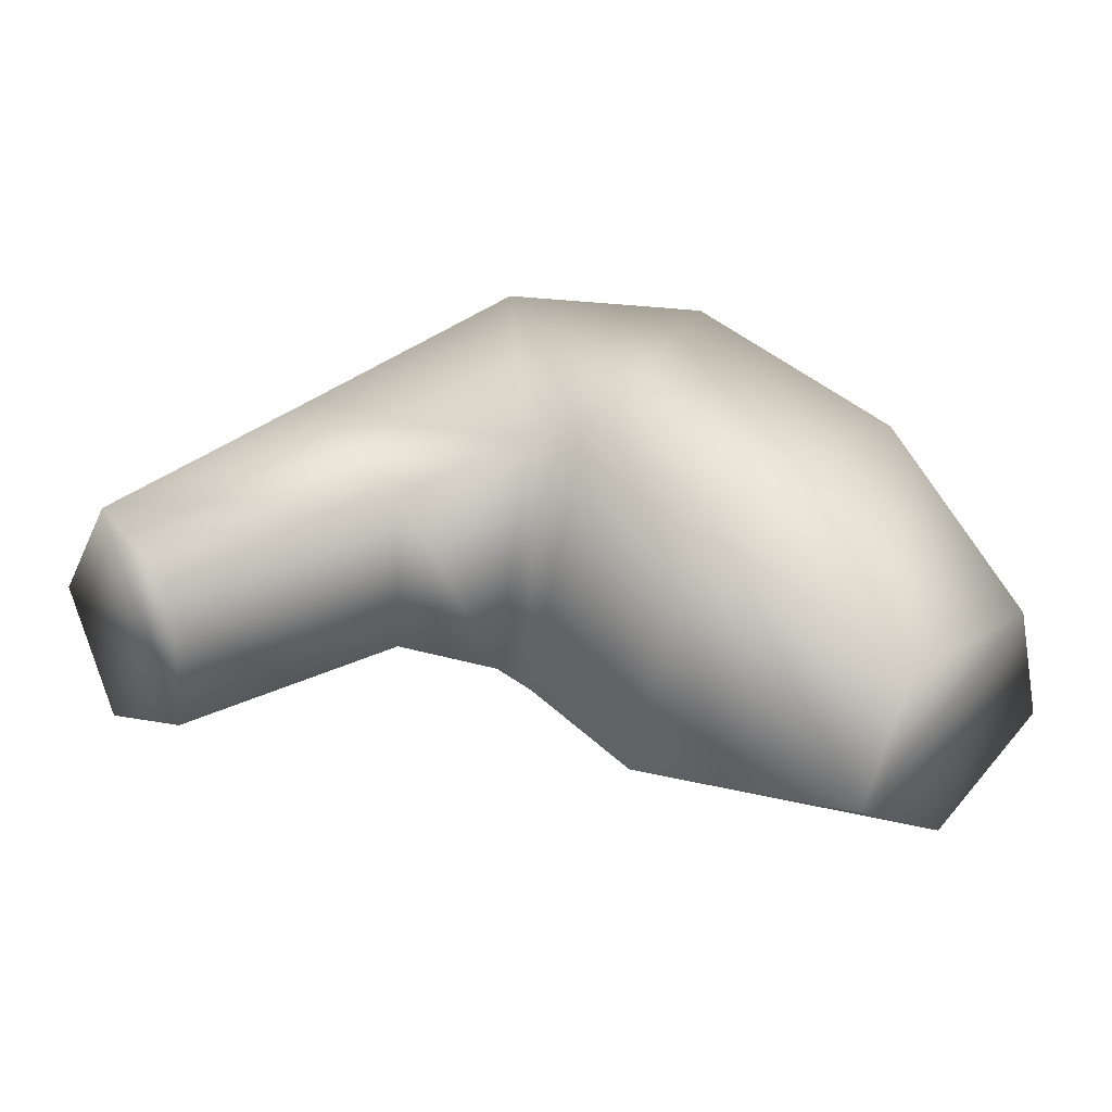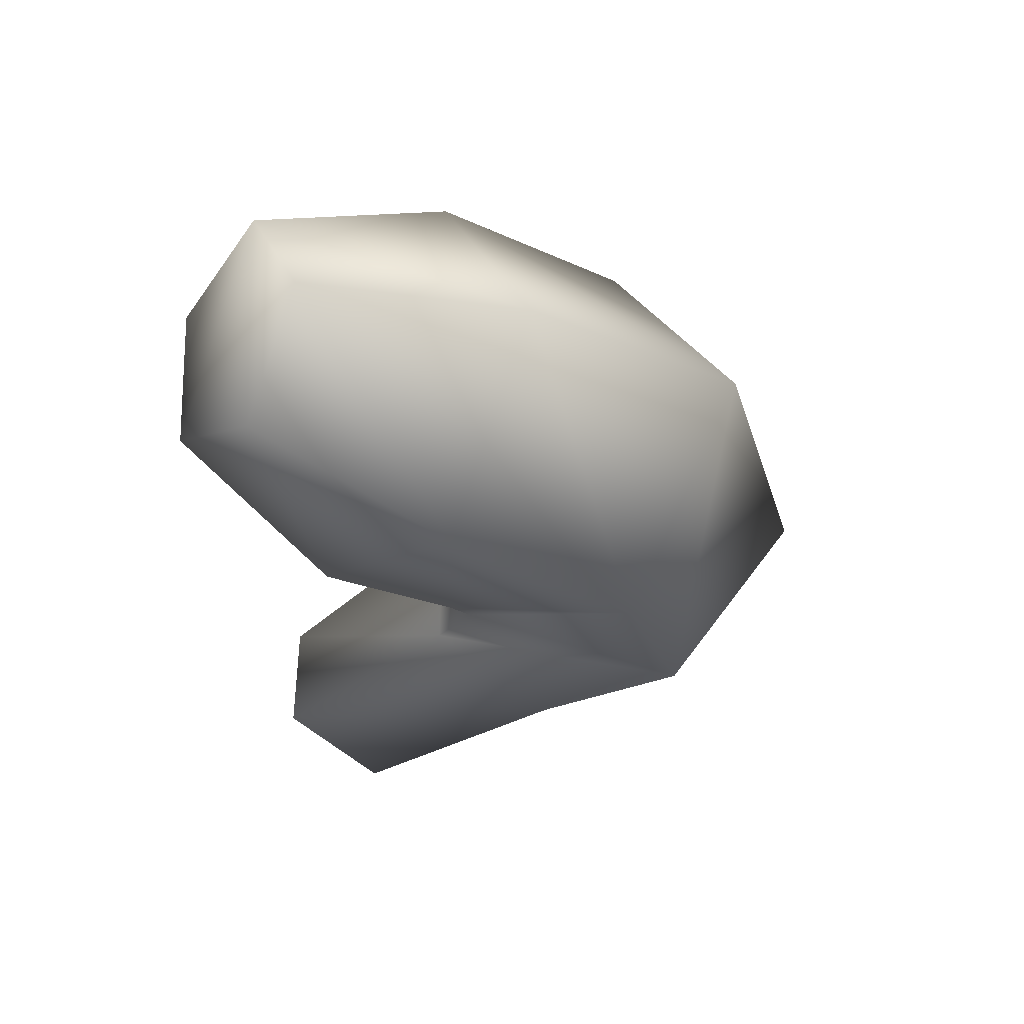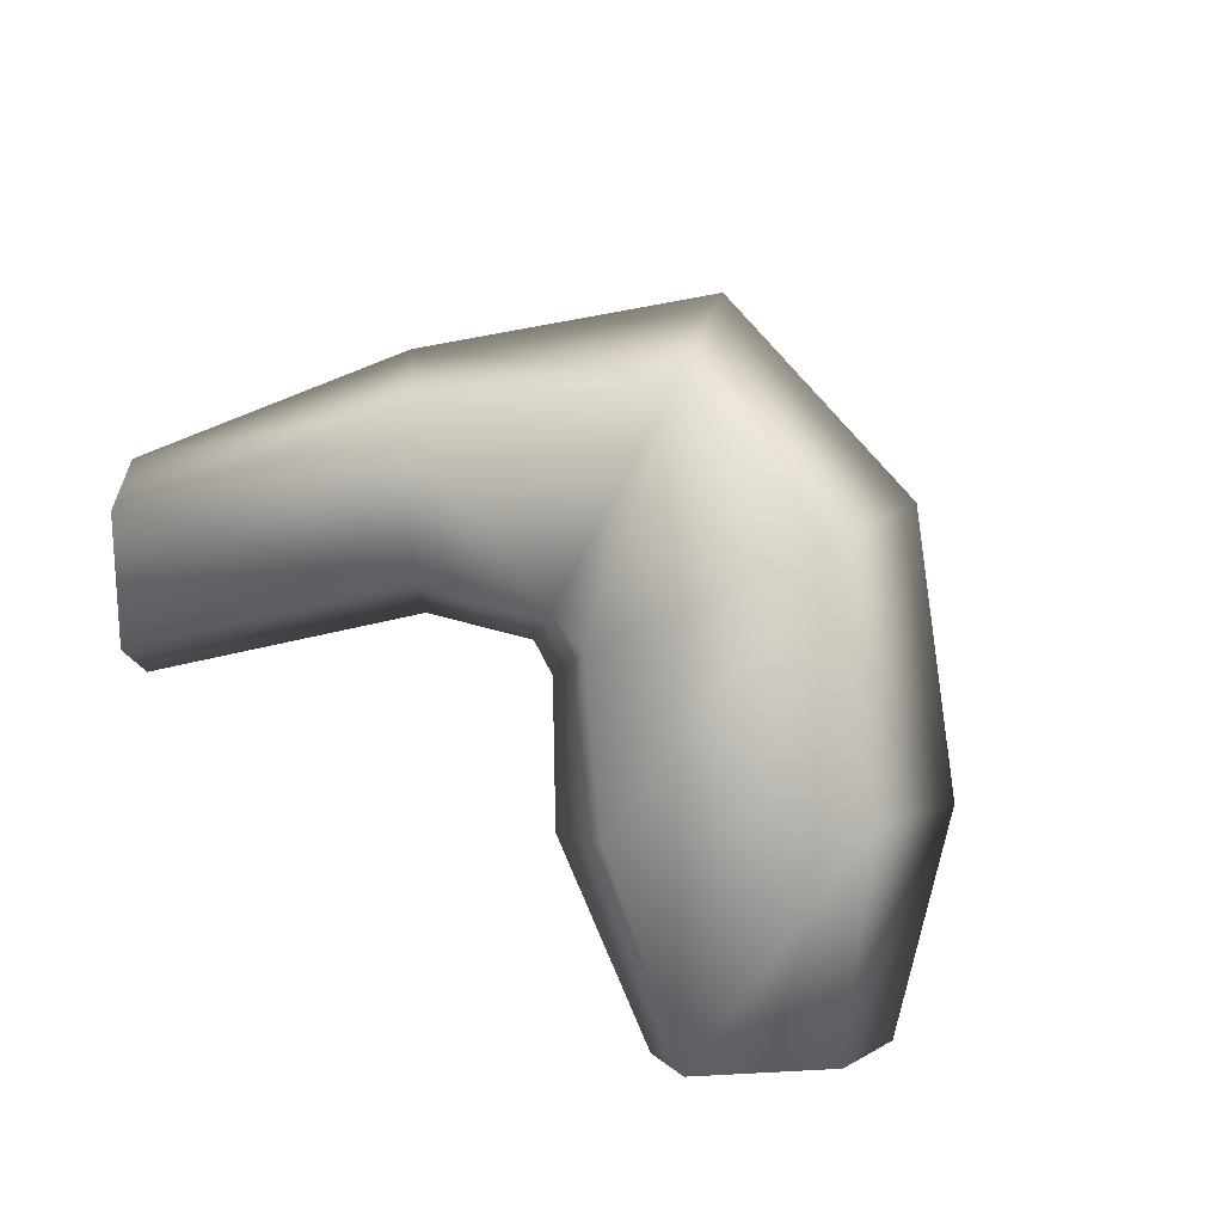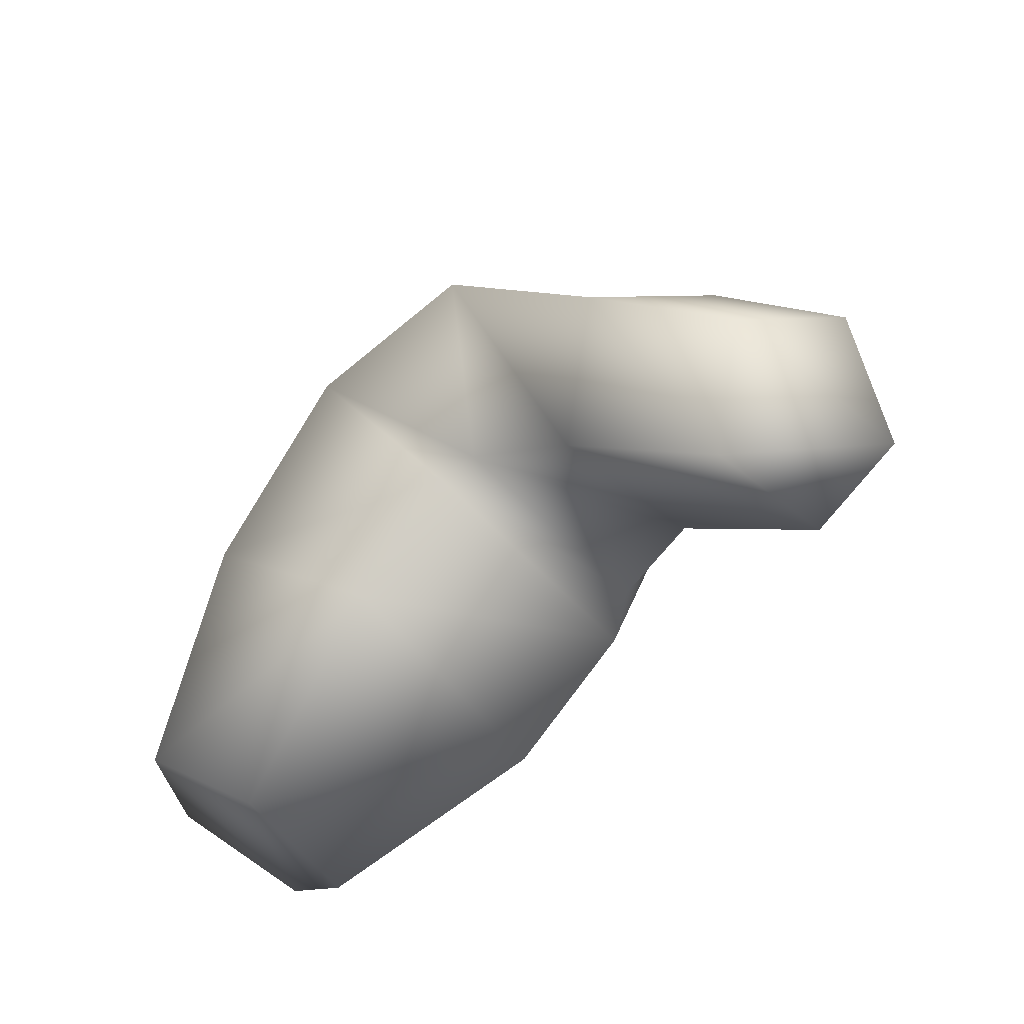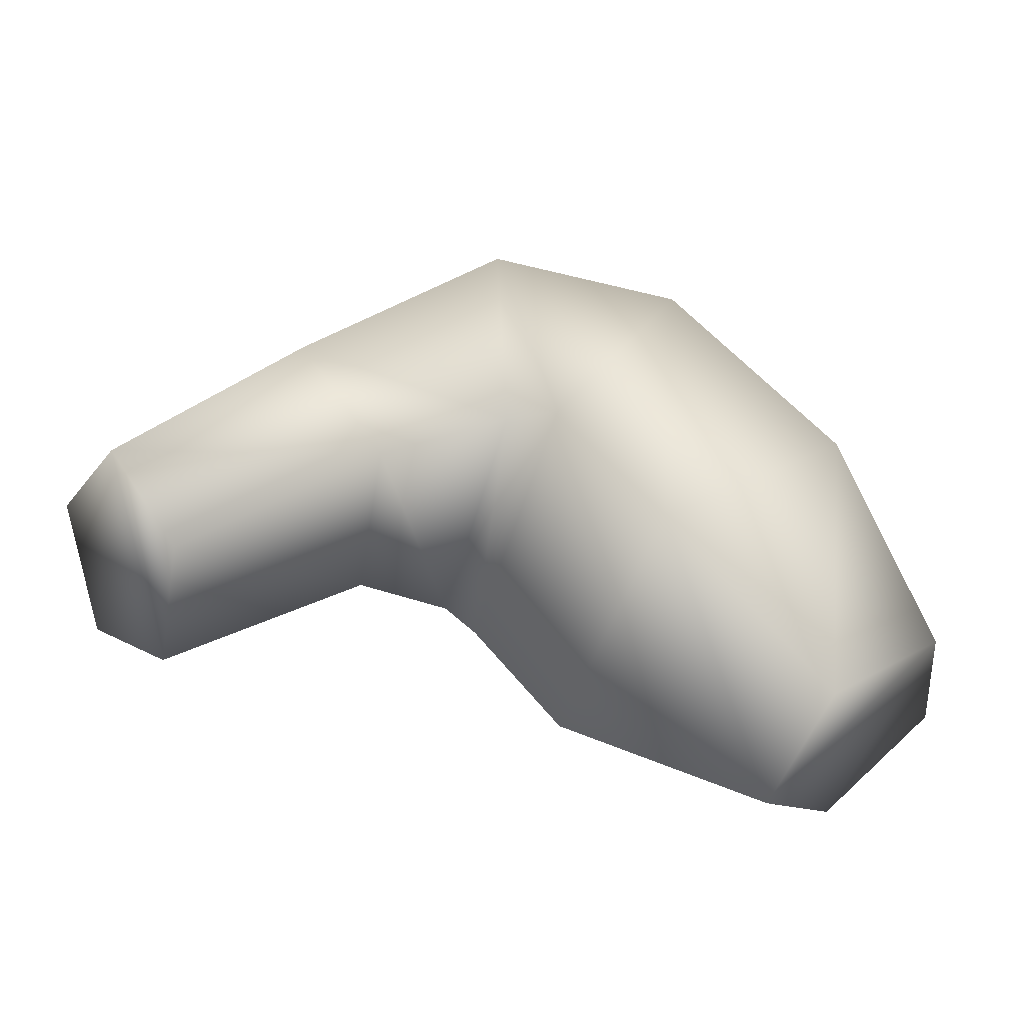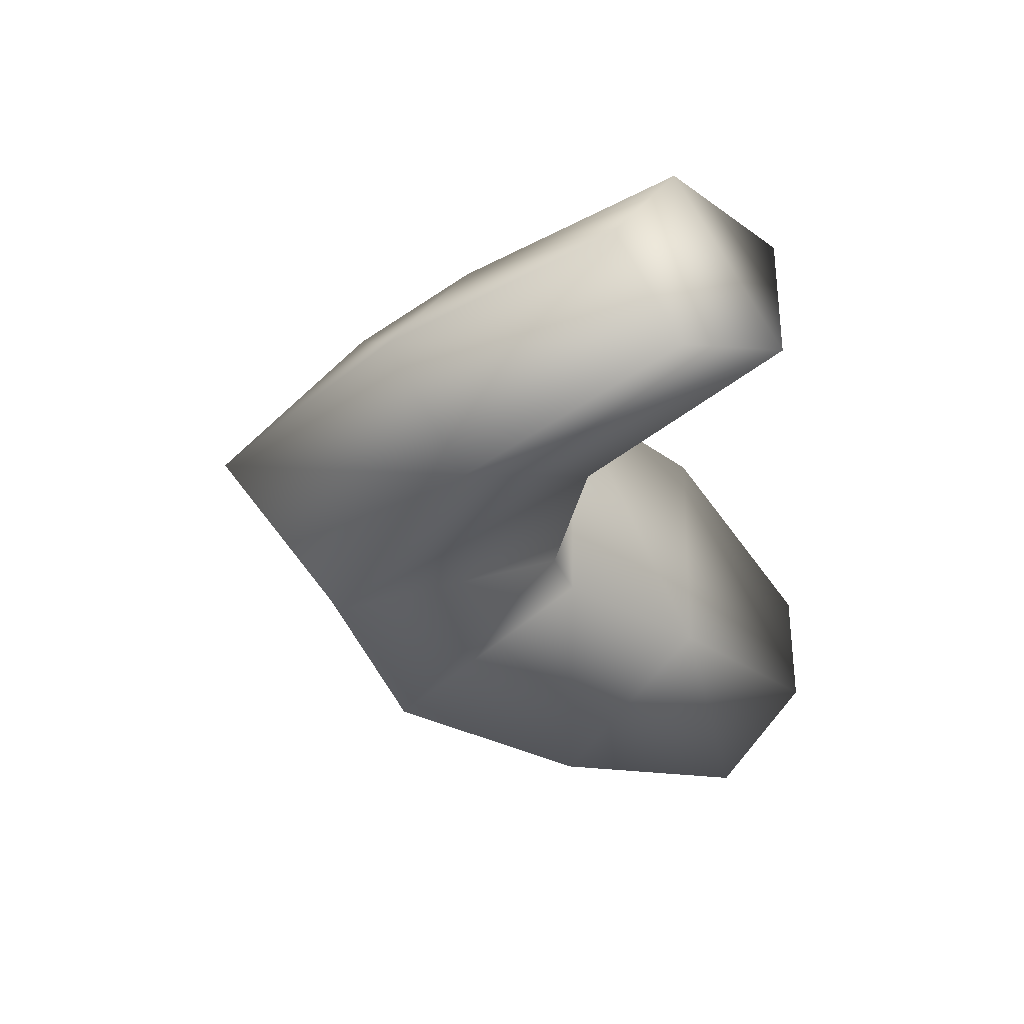
<metadata>
{"format":"obj","ext":"obj","renderer":"f3d","projection":"perspective","resolution":1024,"background":"white","views":[{"elev":-67.3,"azim":-1.3,"up":"+Y"},{"elev":-39.8,"azim":95.1,"up":"+Z"},{"elev":79.5,"azim":36.2,"up":"+Z"},{"elev":-54.8,"azim":-130.4,"up":"+Y"},{"elev":-60.1,"azim":-9.3,"up":"+Y"},{"elev":-31.6,"azim":-82.9,"up":"+Z"}]}
</metadata>
<code>
g TheLDogEar
v 0.1276 2.028 0.0199
v 0.1656 1.981 0.0002323
v 0.2553 2.084 0.007997
v 0.208 2.143 0.03247
v 0.1656 1.981 -0.06342
v 0.2553 2.084 -0.07118
v 0.1276 2.028 -0.08309
v 0.208 2.143 -0.09565
v 0.1041 2.057 -0.03159
v 0.1788 2.179 -0.03159
v 0.5416 2.023 -0.0195
v 0.4862 1.978 -0.02876
v 0.4685 1.978 -0.0987
v 0.513 2.024 -0.1327
v 0.5581 2.052 -0.08372
v 0.3171 2.107 0.02651
v 0.3051 2.22 0.06582
v 0.3029 2.107 -0.09309
v 0.2822 2.221 -0.1277
v 0.2836 2.29 -0.0295
v 0.3414 2.099 0.03909
v 0.4019 2.2 0.06623
v 0.3203 2.099 -0.1008
v 0.3679 2.2 -0.1469
v 0.4183 2.262 -0.03558
v 0.3967 2.037 0.02137
v 0.4892 2.113 0.03683
v 0.3672 2.038 -0.111
v 0.4415 2.114 -0.1521
v 0.5168 2.16 -0.0704
v 0.1276 2.028 0.0199
v 0.1656 1.981 0.0002323
v 0.2553 2.084 0.007997
v 0.1276 2.028 0.0199
v 0.1656 1.981 -0.06342
v 0.1656 1.981 0.0002323
v 0.5416 2.023 -0.0195
v 0.3171 2.107 0.02651
v 0.3171 2.107 0.02651
v 0.2836 2.29 -0.0295
v 0.3051 2.22 0.06582
v 0.3171 2.107 0.02651
v 0.3171 2.107 0.02651
v 0.3414 2.099 0.03909
v 0.2836 2.29 -0.0295
v 0.3051 2.22 0.06582
v 0.3967 2.037 0.02137
v 0.4862 1.978 -0.02876
v 0.5416 2.023 -0.0195
v 0.4685 1.978 -0.0987
v 0.4862 1.978 -0.02876
v 0.4685 1.978 -0.0987
v 0.5416 2.023 -0.0195
g TheLDogEar_0
f 3 1 2
f 35 34 7
f 36 31 35
f 4 3 16
f 4 31 3
f 32 6 33
f 5 6 32
f 5 8 6
f 7 8 5
f 7 10 8
f 9 10 7
f 9 4 10
f 1 4 9
f 7 31 9
f 13 11 12
f 13 14 11
f 25 19 40
f 25 24 19
f 30 24 25
f 30 29 24
f 15 29 30
f 15 14 29
f 37 14 15
f 17 4 38
f 17 10 4
f 40 10 17
f 20 8 10
f 19 8 20
f 19 6 8
f 18 6 19
f 18 33 6
f 39 33 18
f 27 48 49
f 27 26 48
f 22 26 27
f 22 21 26
f 41 21 22
f 41 42 21
f 30 53 15
f 30 27 53
f 25 27 30
f 25 22 27
f 45 22 25
f 45 46 22
f 23 43 18
f 23 44 43
f 28 44 23
f 28 47 44
f 50 47 28
f 50 51 47
f 24 18 19
f 24 23 18
f 29 23 24
f 29 28 23
f 14 28 29
f 14 52 28

</code>
